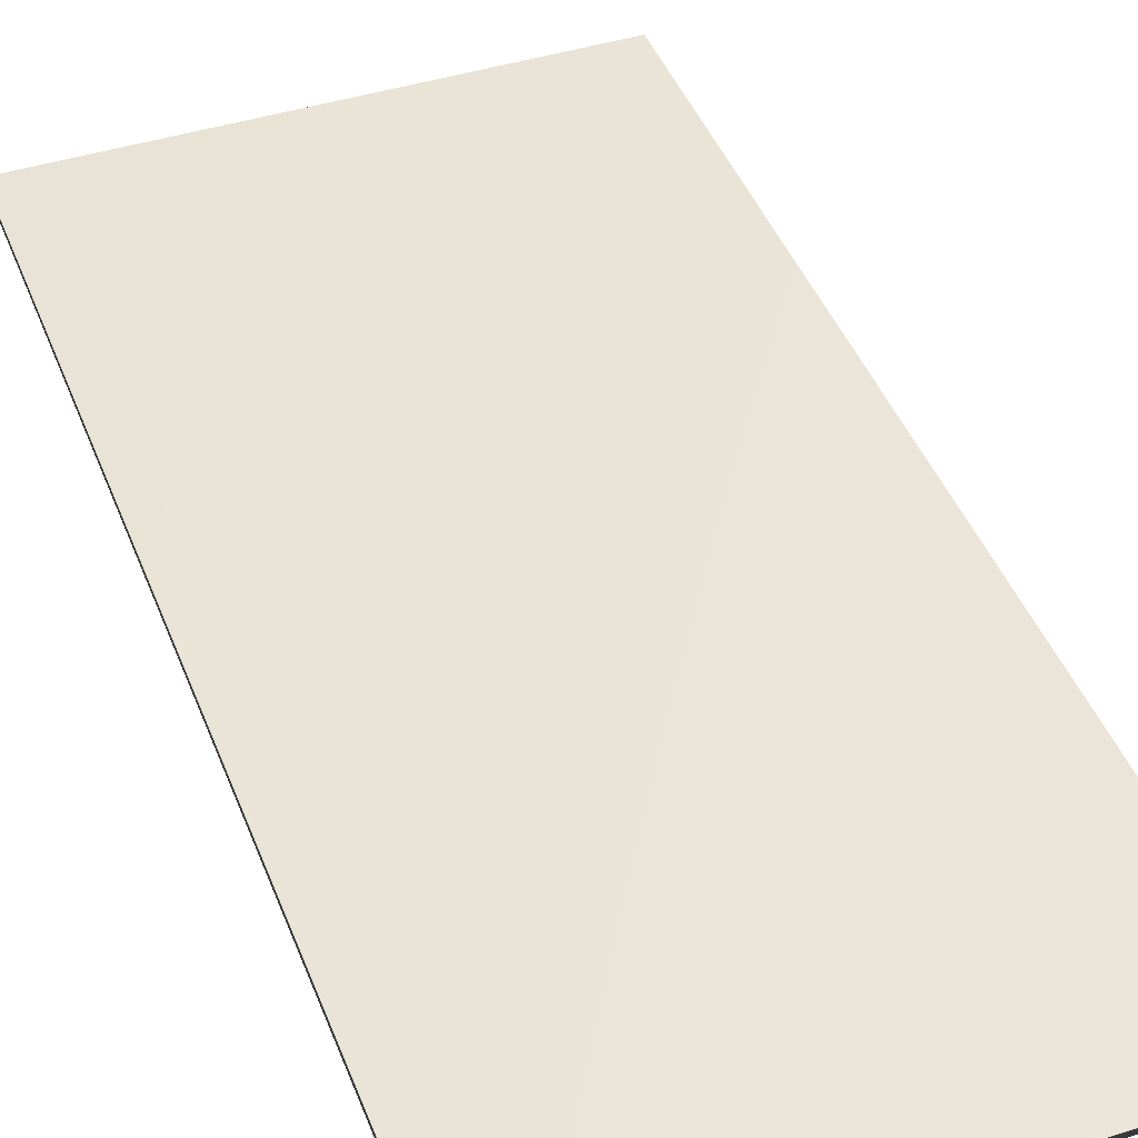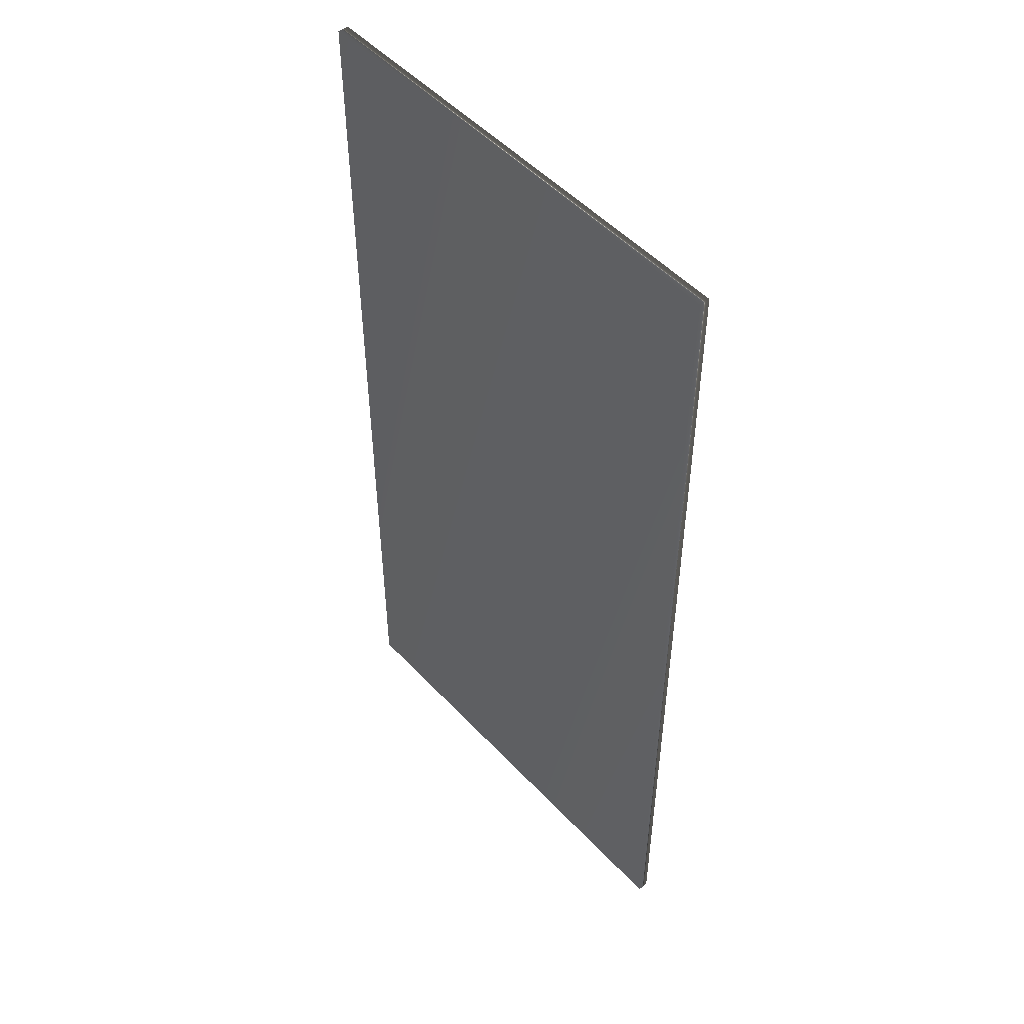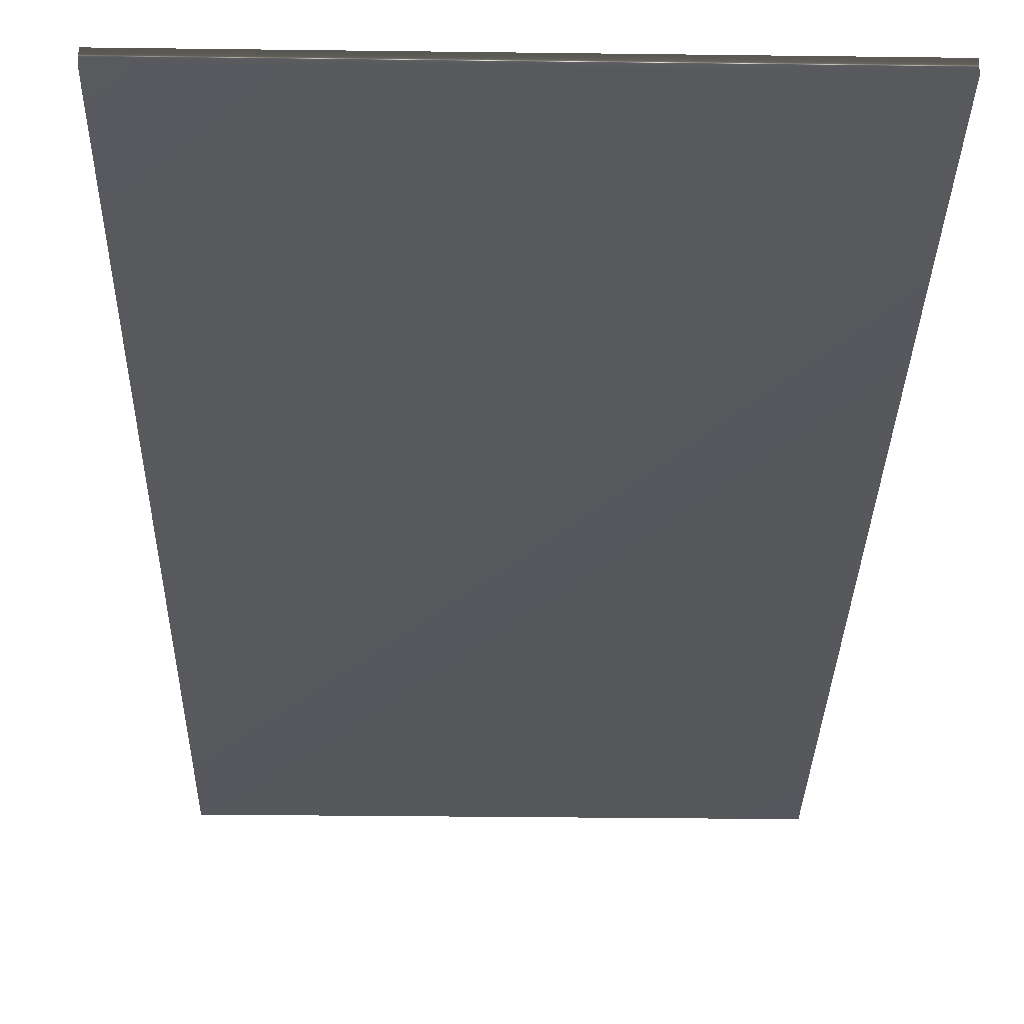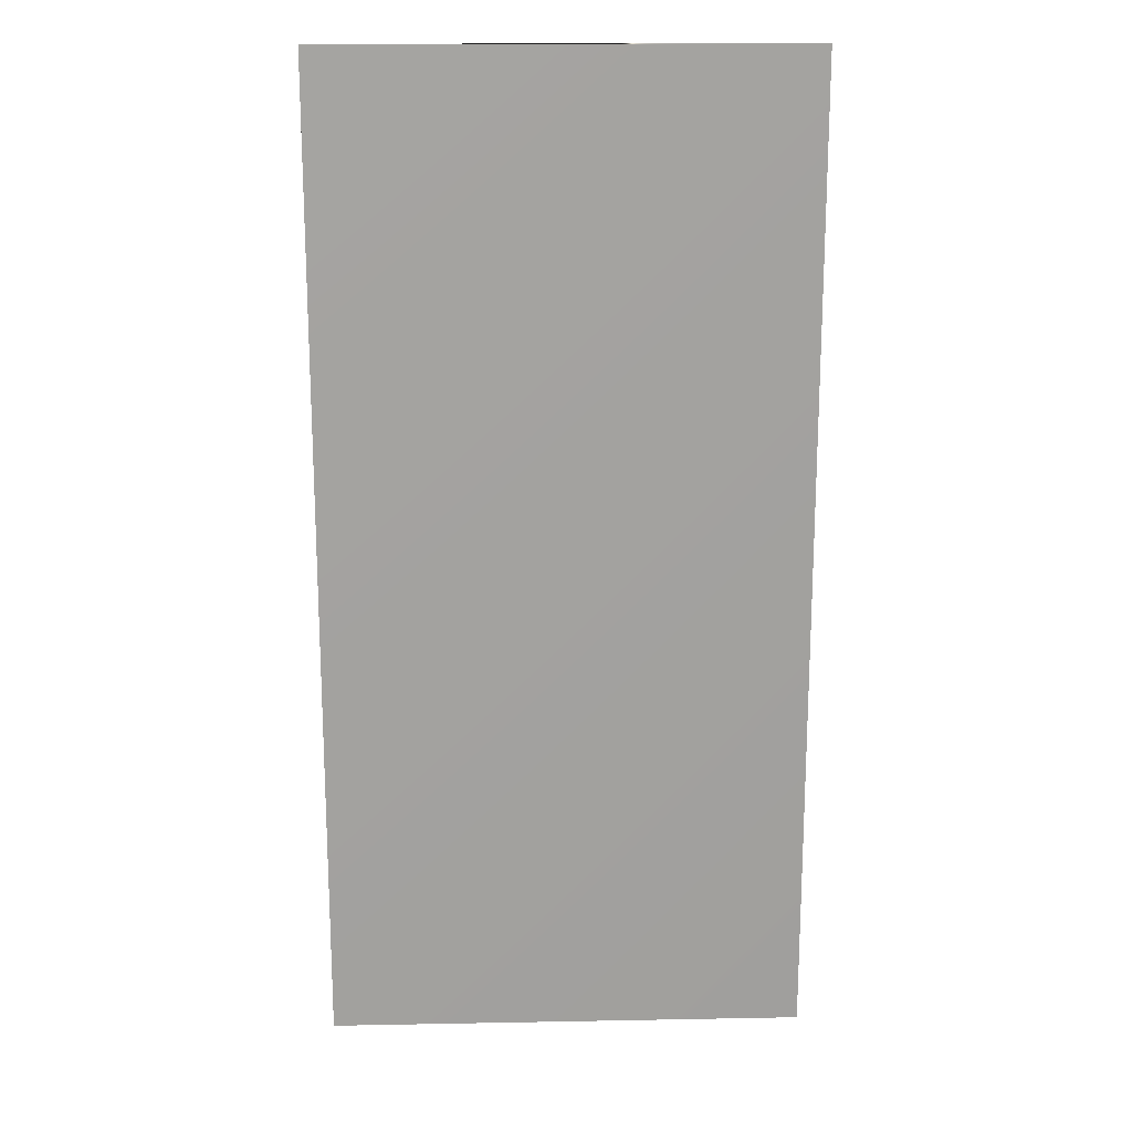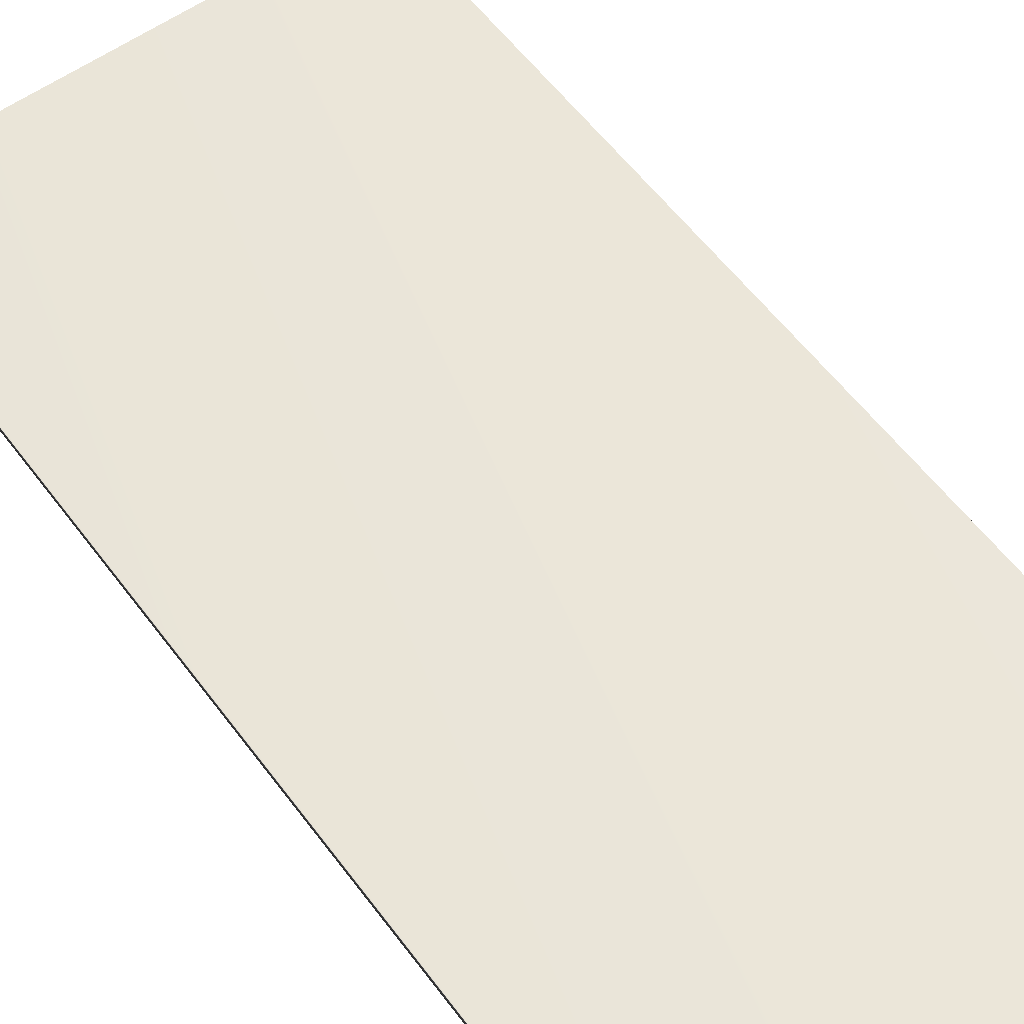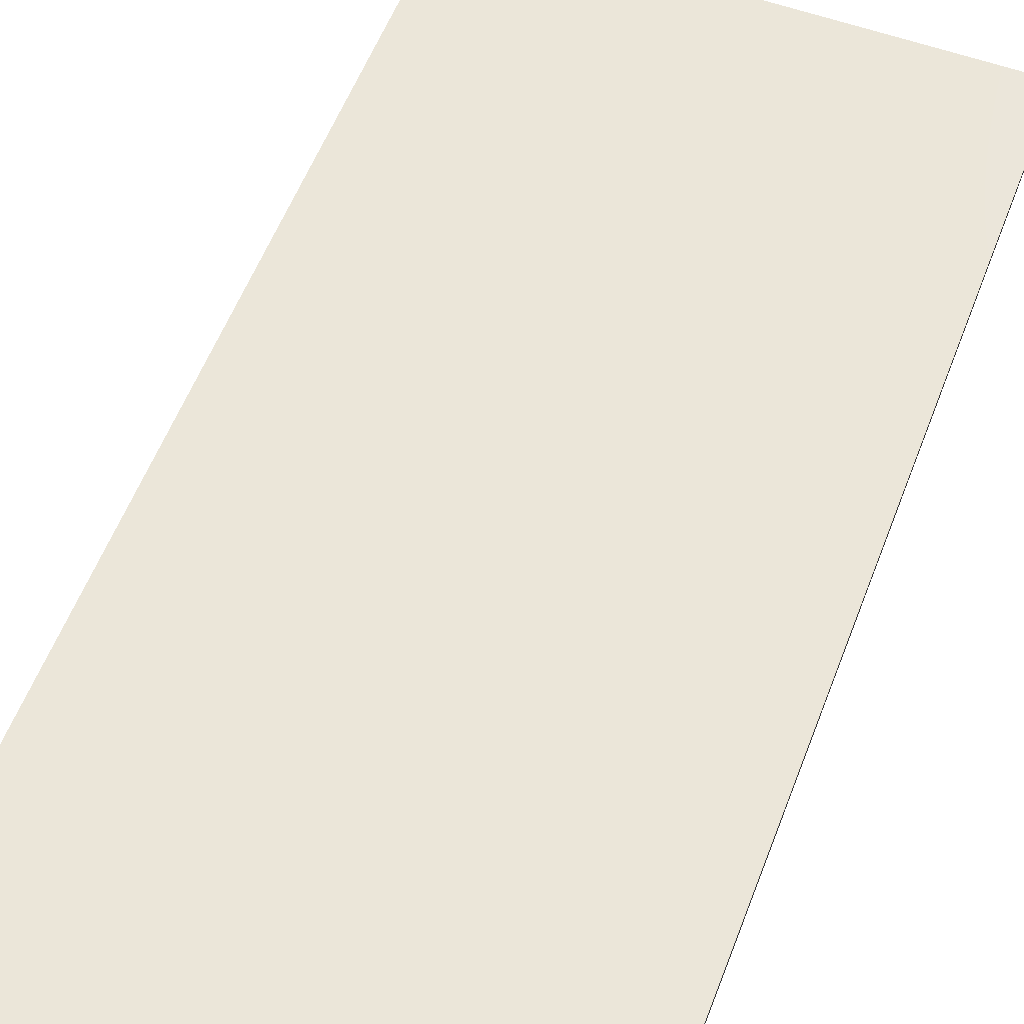
<metadata>
{"format":"obj","ext":"obj","renderer":"f3d","projection":"perspective","resolution":1024,"background":"white","views":[{"elev":43.6,"azim":-20.3,"up":"+Z"},{"elev":50.8,"azim":-131.2,"up":"+Y"},{"elev":-29.1,"azim":178.9,"up":"+Z"},{"elev":17.8,"azim":177.9,"up":"+Y"},{"elev":57.7,"azim":143.6,"up":"+Z"},{"elev":56.1,"azim":20.7,"up":"+Z"}]}
</metadata>
<code>
v 44.43 46.46 72.57
v 44.43 39.04 72.57
v 44.43 46.46 72.65
v 44.43 39.04 72.65
v 48.04 39.04 72.65
v 48.04 46.46 72.65
v 48.04 46.46 72.57
v 48.04 39.04 72.57
f 1 2 3
f 3 2 4
f 5 6 4
f 4 6 3
f 1 3 7
f 7 3 6
f 8 5 2
f 2 5 4
f 2 1 8
f 8 1 7
f 8 7 5
f 5 7 6

</code>
